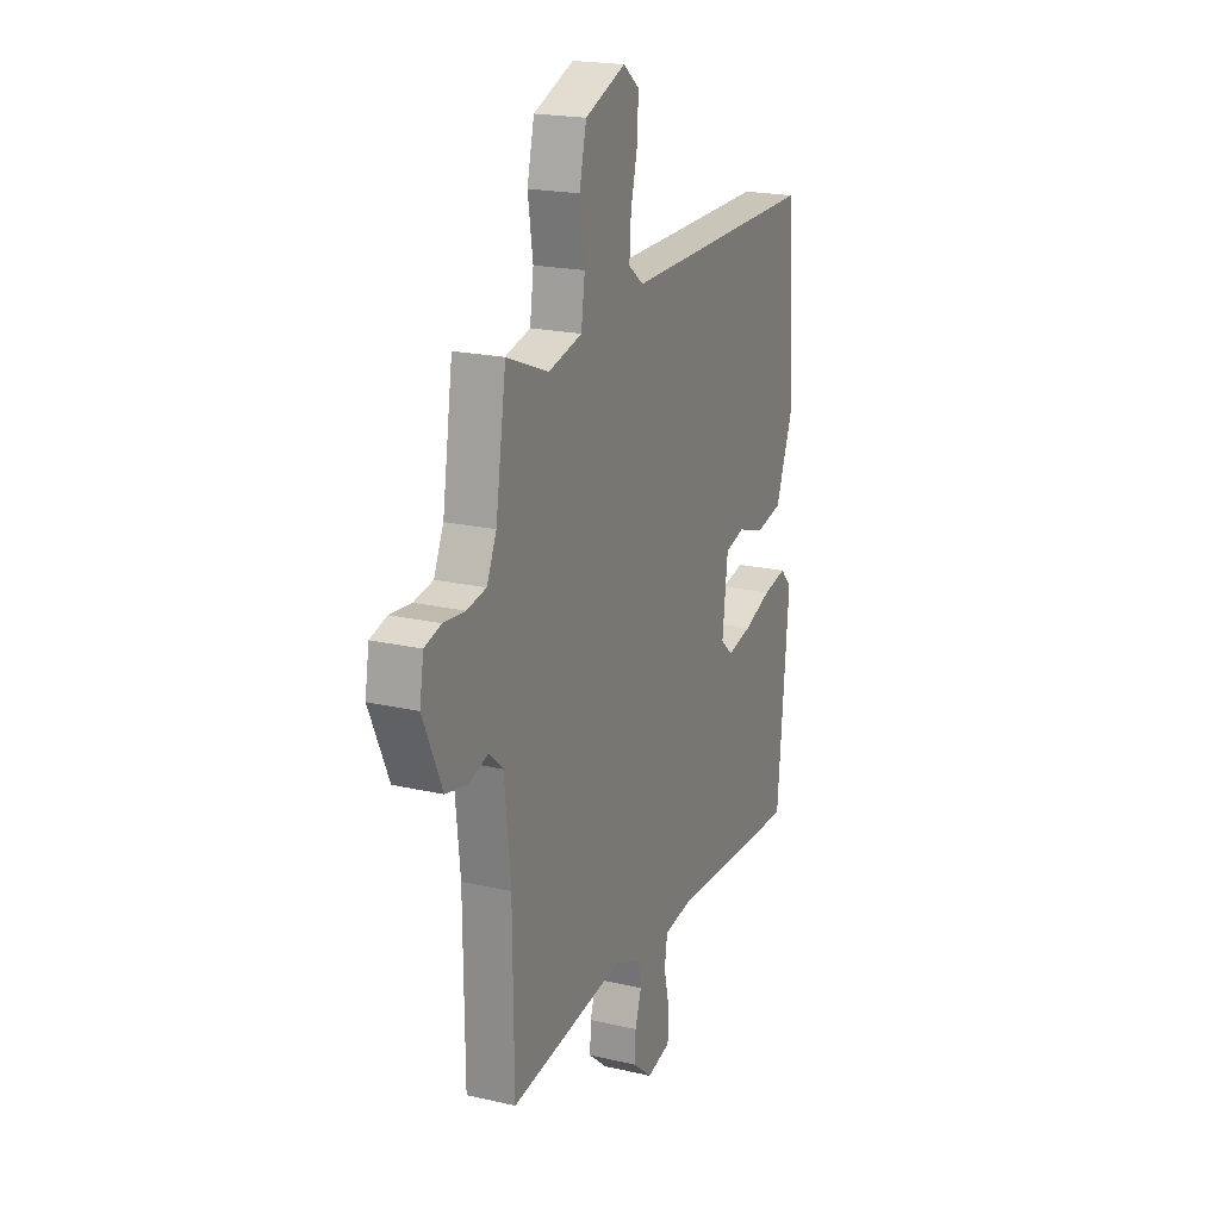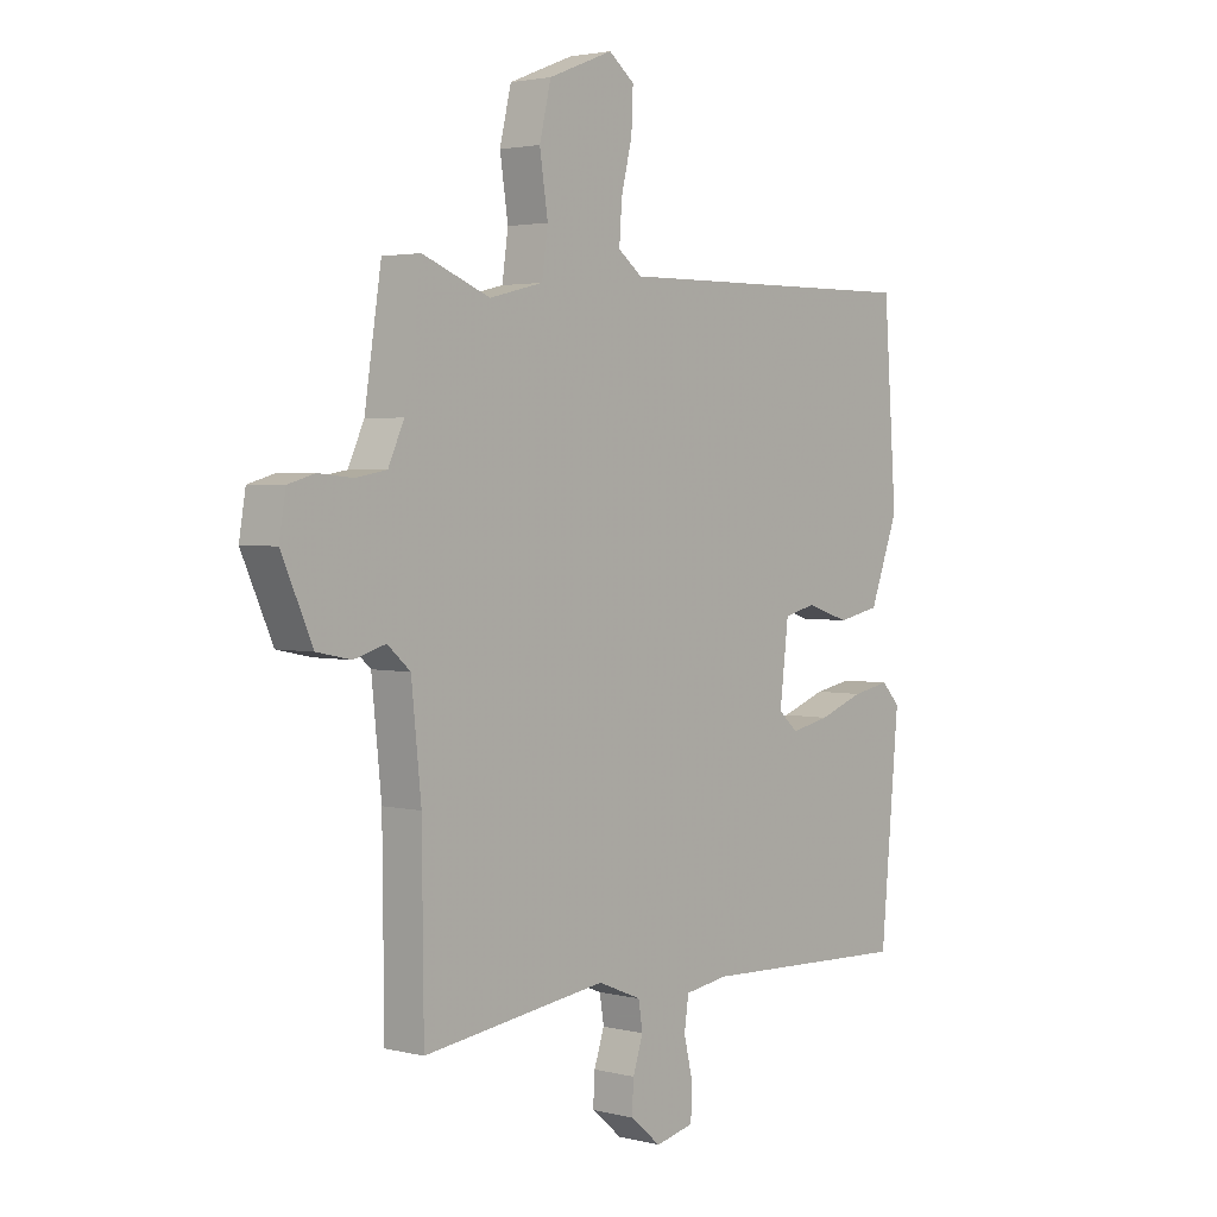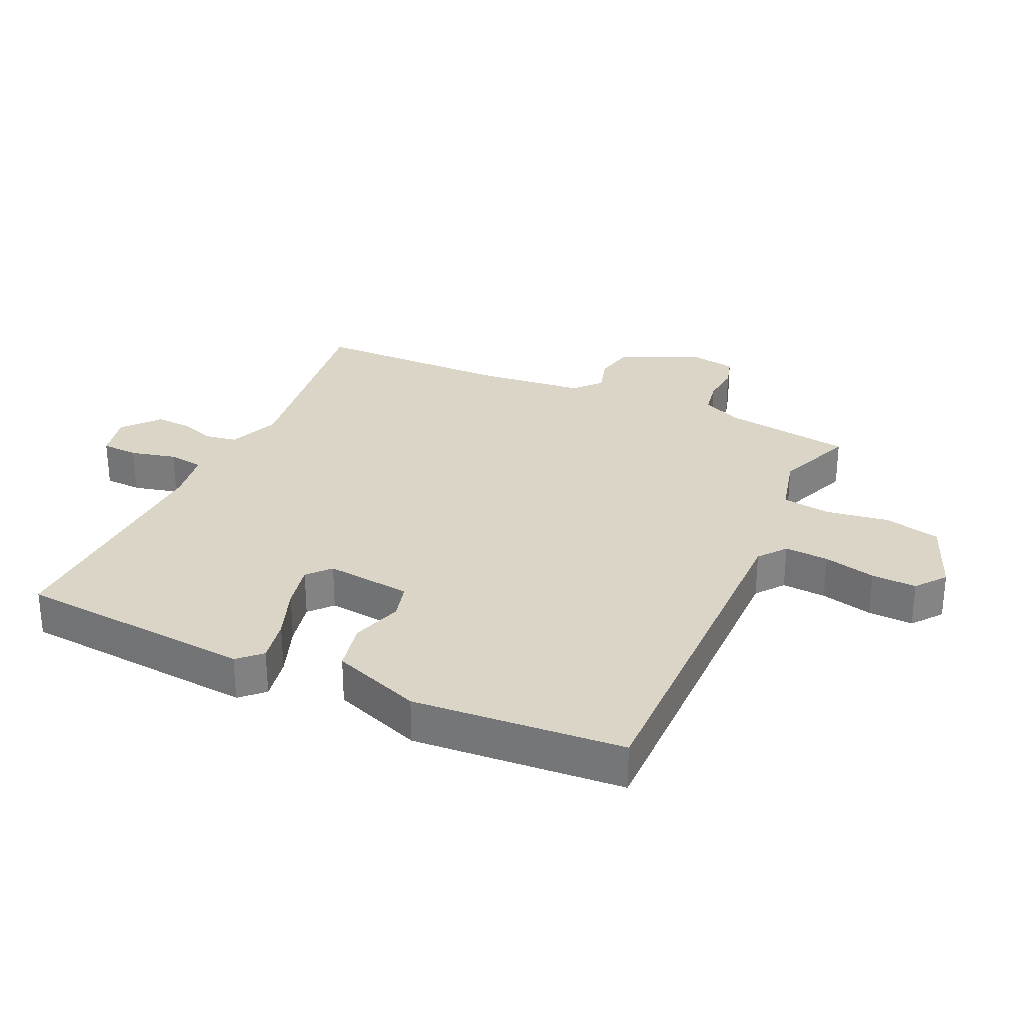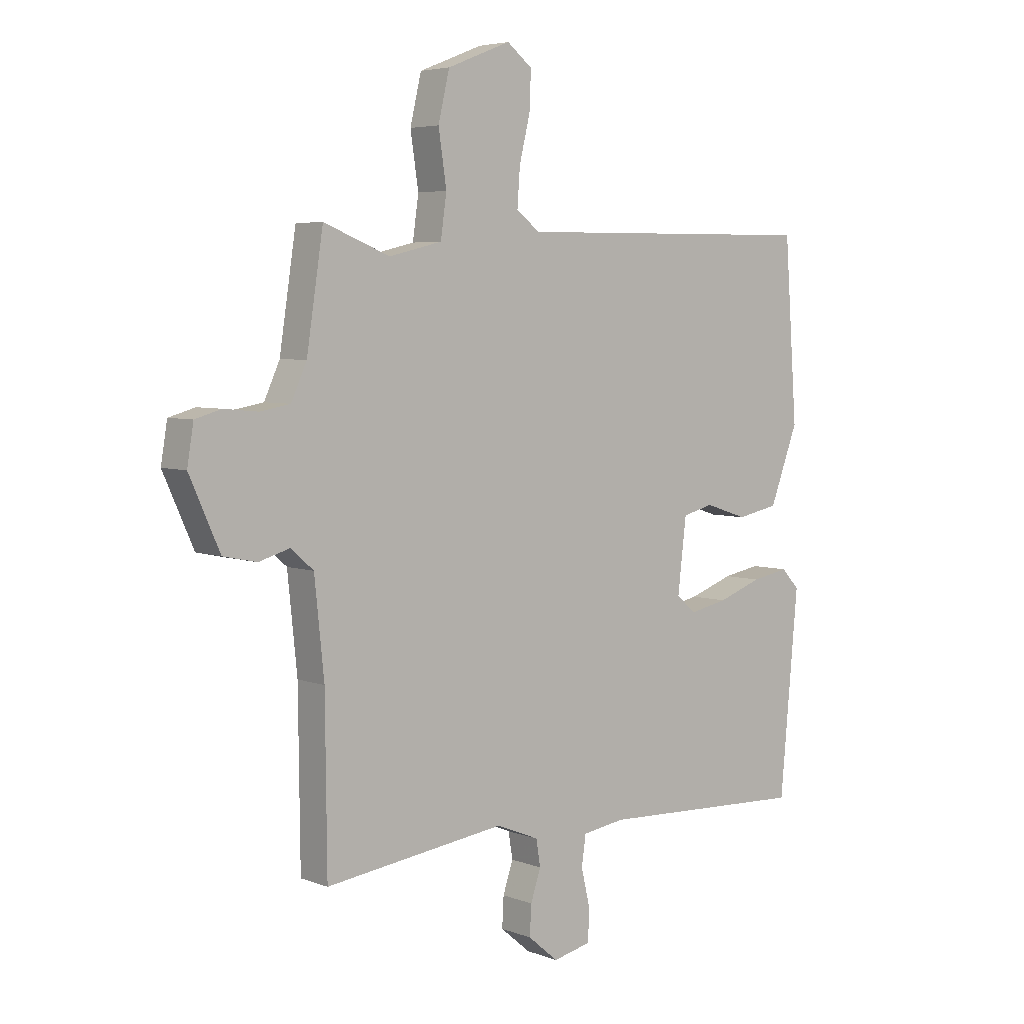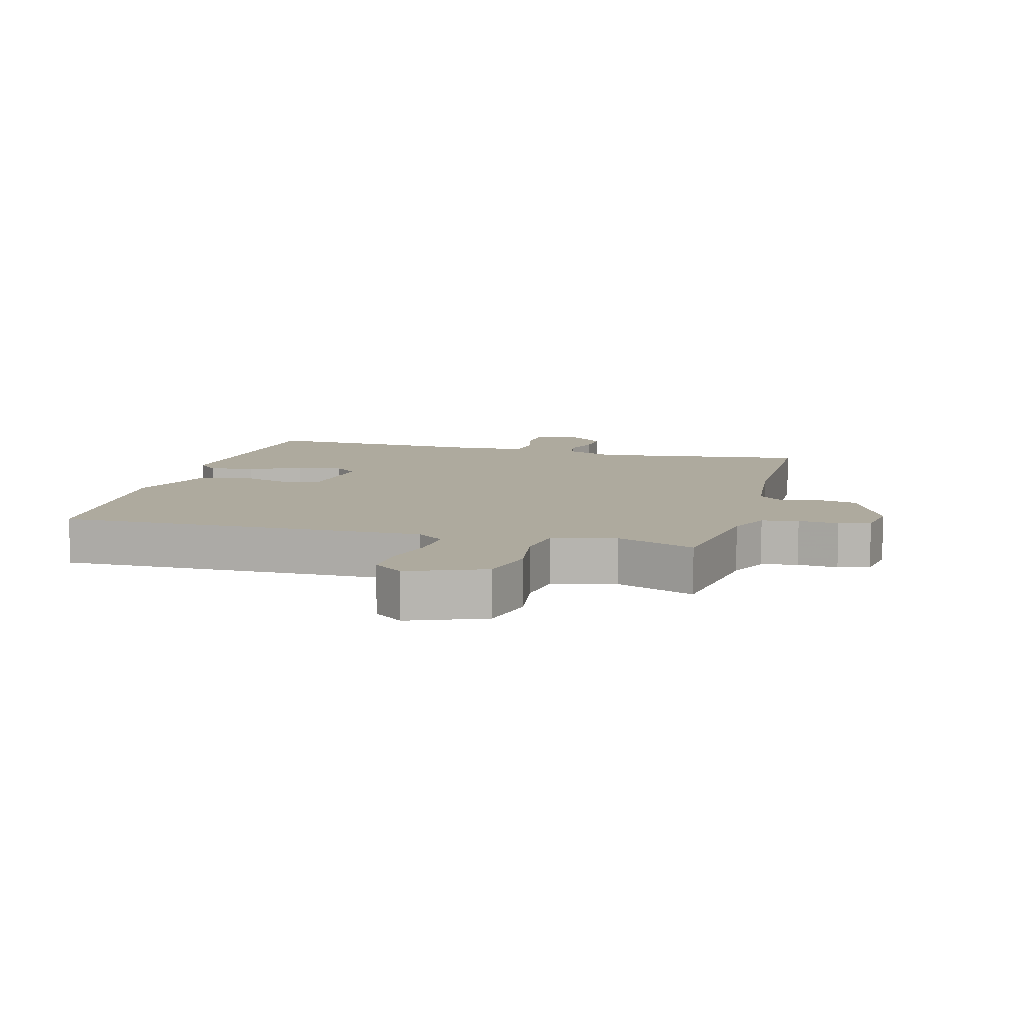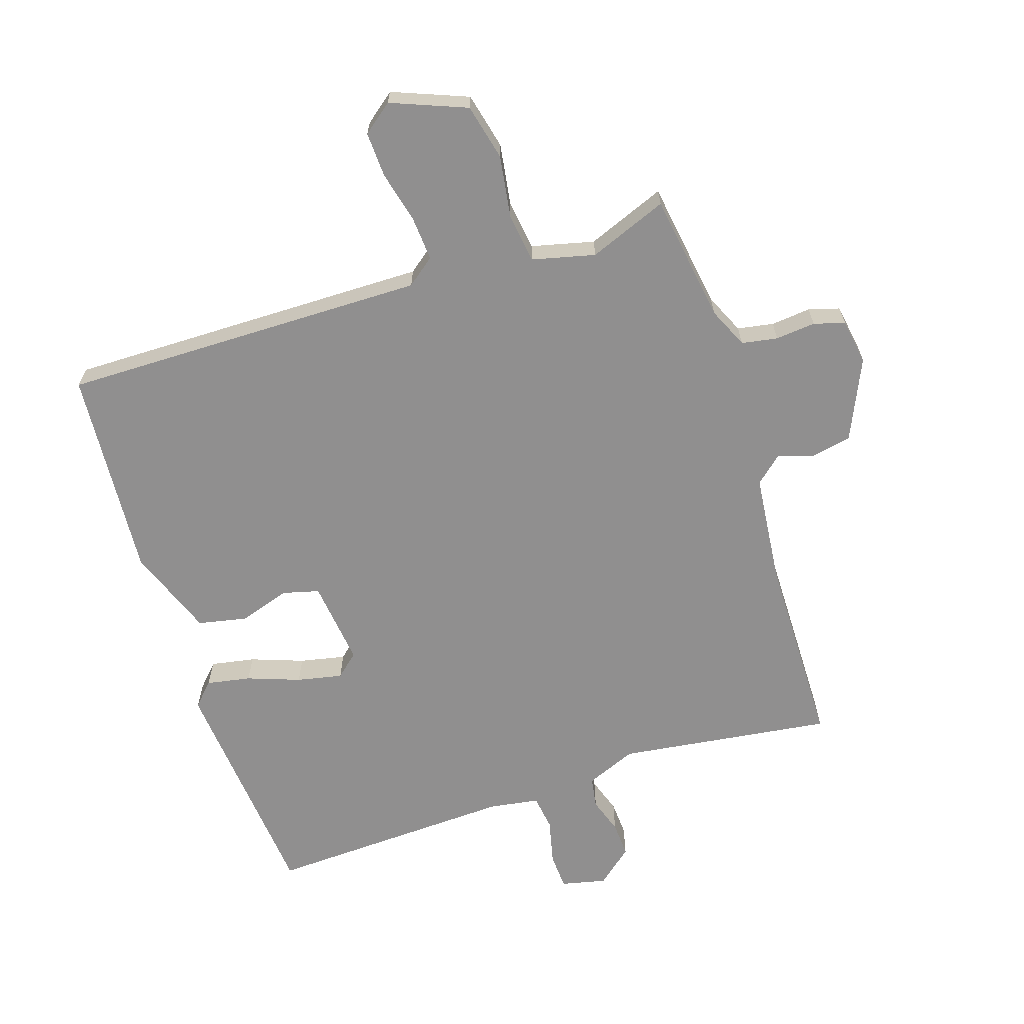
<metadata>
{"format":"obj","ext":"obj","renderer":"f3d","projection":"perspective","resolution":1024,"background":"white","views":[{"elev":20.2,"azim":113.0,"up":"+Z"},{"elev":2.8,"azim":130.5,"up":"+Z"},{"elev":29.5,"azim":-65.6,"up":"+Y"},{"elev":5.0,"azim":139.6,"up":"+Z"},{"elev":9.2,"azim":14.9,"up":"+Y"},{"elev":-65.4,"azim":18.0,"up":"+Y"}]}
</metadata>
<code>
v 0.5 0.07 0.5
v 0.531 0.07 0.297
v 0.56 0.07 0.233
v 0.617 0.07 0.223
v 0.68 0.07 0.229
v 0.729 0.07 0.215
v 0.741 0.07 0.143
v 0.684 0.07 0.016
v 0.621 0.07 0.003
v 0.563 0.07 0.02
v 0.521 0.07 -0.017
v 0.503 0.07 -0.191
v 0.5 0.07 -0.5
v 0.161 0.07 -0.455
v 0.081 0.07 -0.488
v 0.073 0.07 -0.537
v 0.092 0.07 -0.594
v 0.095 0.07 -0.65
v 0.038 0.07 -0.698
v -0.033 0.07 -0.682
v -0.036 0.07 -0.624
v -0.019 0.07 -0.552
v -0.027 0.07 -0.496
v -0.107 0.07 -0.484
v -0.5 0.07 -0.5
v -0.534 0.07 -0.125
v -0.5 0.07 -0.089
v -0.43 0.07 -0.102
v -0.347 0.07 -0.132
v -0.275 0.07 -0.147
v -0.239 0.07 -0.115
v -0.255 0.07 0.021
v -0.313 0.07 0.036
v -0.393 0.07 0.01
v -0.471 0.07 0.026
v -0.524 0.07 0.167
v -0.5 0.07 0.5
v 0.078 0.07 0.494
v 0.122 0.07 0.528
v 0.117 0.07 0.598
v 0.097 0.07 0.68
v 0.094 0.07 0.751
v 0.141 0.07 0.788
v 0.26 0.07 0.741
v 0.281 0.07 0.652
v 0.266 0.07 0.553
v 0.277 0.07 0.475
v 0.376 0.07 0.451
v 0.5 0 0.5
v 0.531 0 0.297
v 0.56 0 0.233
v 0.617 0 0.223
v 0.68 0 0.229
v 0.729 0 0.215
v 0.741 0 0.143
v 0.684 0 0.016
v 0.621 0 0.003
v 0.563 0 0.02
v 0.521 0 -0.017
v 0.503 0 -0.191
v 0.5 0 -0.5
v 0.161 0 -0.455
v 0.081 0 -0.488
v 0.073 0 -0.537
v 0.092 0 -0.594
v 0.095 0 -0.65
v 0.038 0 -0.698
v -0.033 0 -0.682
v -0.036 0 -0.624
v -0.019 0 -0.552
v -0.027 0 -0.496
v -0.107 0 -0.484
v -0.5 0 -0.5
v -0.534 0 -0.125
v -0.5 0 -0.089
v -0.43 0 -0.102
v -0.347 0 -0.132
v -0.275 0 -0.147
v -0.239 0 -0.115
v -0.255 0 0.021
v -0.313 0 0.036
v -0.393 0 0.01
v -0.471 0 0.026
v -0.524 0 0.167
v -0.5 0 0.5
v 0.078 0 0.494
v 0.122 0 0.528
v 0.117 0 0.598
v 0.097 0 0.68
v 0.094 0 0.751
v 0.141 0 0.788
v 0.26 0 0.741
v 0.281 0 0.652
v 0.266 0 0.553
v 0.277 0 0.475
v 0.376 0 0.451
f 44 45 46
f 43 44 46
f 42 43 46
f 41 42 46
f 40 41 46
f 39 40 46 47
f 38 39 47
f 38 47 48
f 37 38 48
f 36 37 48
f 35 36 48
f 34 35 48
f 33 34 48
f 27 28 29
f 26 27 29
f 25 26 29
f 24 25 29
f 23 24 29 30
f 20 21 22
f 19 20 22
f 18 19 22
f 17 18 22
f 16 17 22
f 15 16 22 23
f 23 30 31
f 15 23 31
f 14 15 31
f 8 9 10
f 7 8 10
f 6 7 10
f 5 6 10
f 4 5 10
f 3 4 10 11
f 2 3 11
f 1 2 11
f 48 1 11
f 33 48 11
f 32 33 11
f 14 31 32
f 13 14 32
f 12 13 32
f 11 12 32
f 94 93 92
f 94 92 91
f 94 91 90
f 94 90 89
f 94 89 88
f 95 94 88 87
f 95 87 86
f 96 95 86
f 96 86 85
f 96 85 84
f 96 84 83
f 96 83 82
f 96 82 81
f 77 76 75
f 77 75 74
f 77 74 73
f 77 73 72
f 78 77 72 71
f 70 69 68
f 70 68 67
f 70 67 66
f 70 66 65
f 70 65 64
f 71 70 64 63
f 79 78 71
f 79 71 63
f 79 63 62
f 58 57 56
f 58 56 55
f 58 55 54
f 58 54 53
f 58 53 52
f 59 58 52 51
f 59 51 50
f 59 50 49
f 59 49 96
f 59 96 81
f 59 81 80
f 80 79 62
f 80 62 61
f 80 61 60
f 80 60 59
f 1 49 50 2
f 2 50 51 3
f 3 51 52 4
f 4 52 53 5
f 5 53 54 6
f 6 54 55 7
f 7 55 56 8
f 8 56 57 9
f 9 57 58 10
f 10 58 59 11
f 11 59 60 12
f 12 60 61 13
f 13 61 62 14
f 14 62 63 15
f 15 63 64 16
f 16 64 65 17
f 17 65 66 18
f 18 66 67 19
f 19 67 68 20
f 20 68 69 21
f 21 69 70 22
f 22 70 71 23
f 23 71 72 24
f 24 72 73 25
f 25 73 74 26
f 26 74 75 27
f 27 75 76 28
f 28 76 77 29
f 29 77 78 30
f 30 78 79 31
f 31 79 80 32
f 32 80 81 33
f 33 81 82 34
f 34 82 83 35
f 35 83 84 36
f 36 84 85 37
f 37 85 86 38
f 38 86 87 39
f 39 87 88 40
f 40 88 89 41
f 41 89 90 42
f 42 90 91 43
f 43 91 92 44
f 44 92 93 45
f 45 93 94 46
f 46 94 95 47
f 47 95 96 48
f 48 96 49 1

</code>
